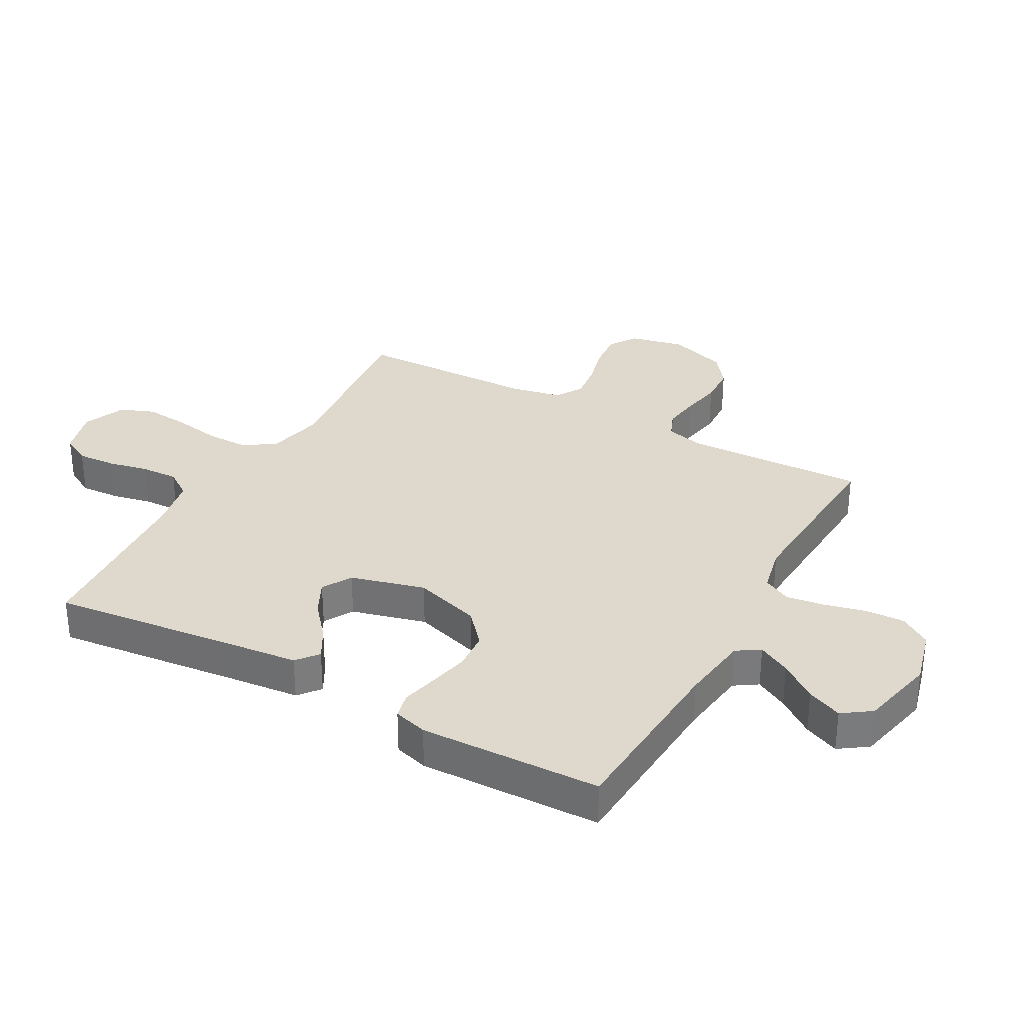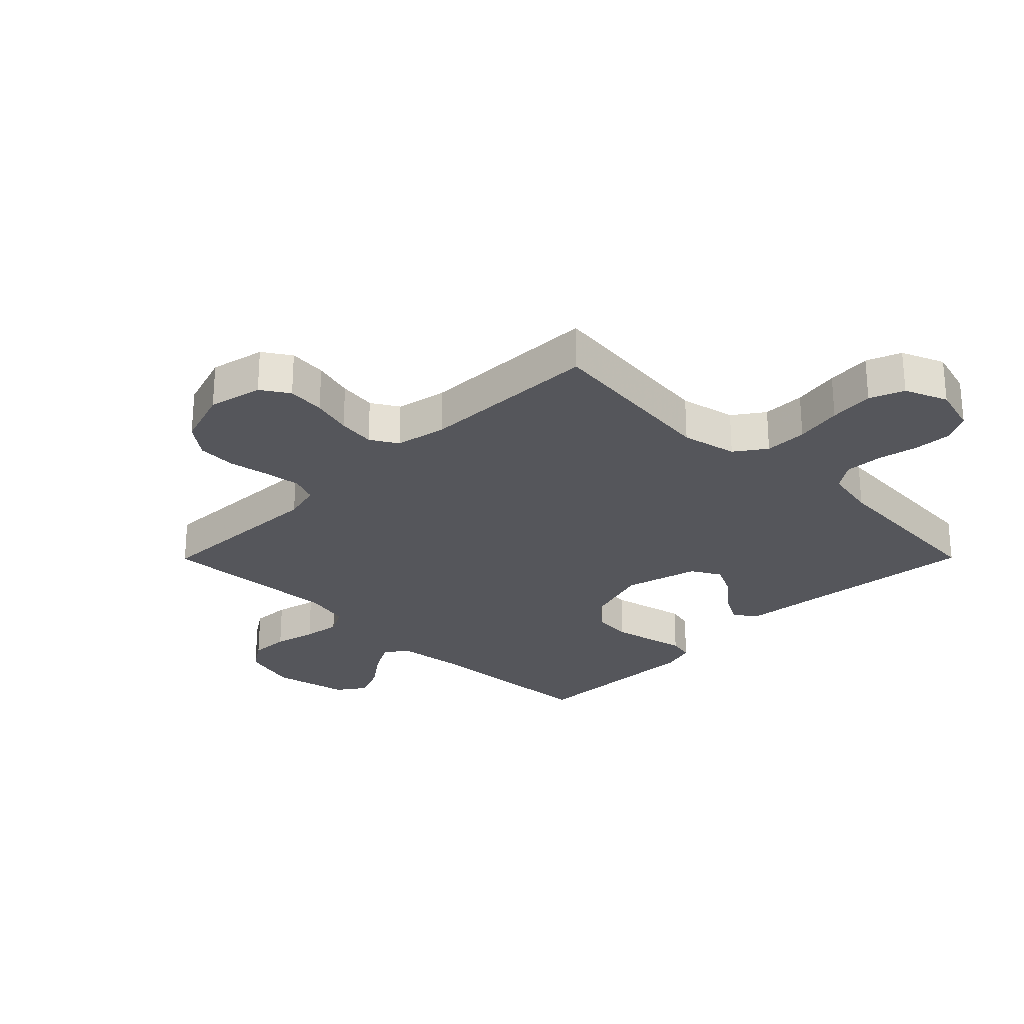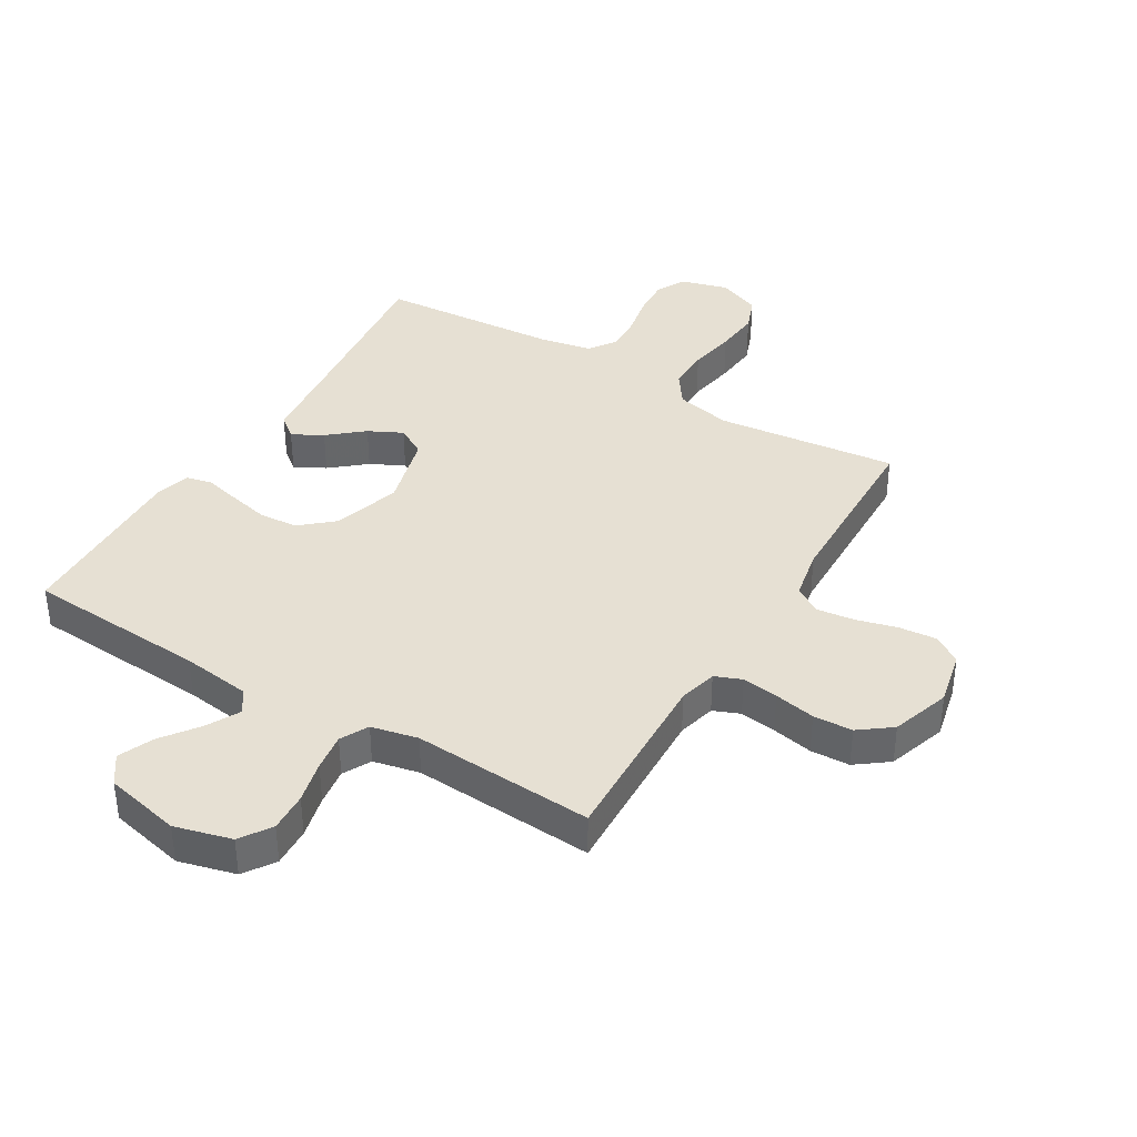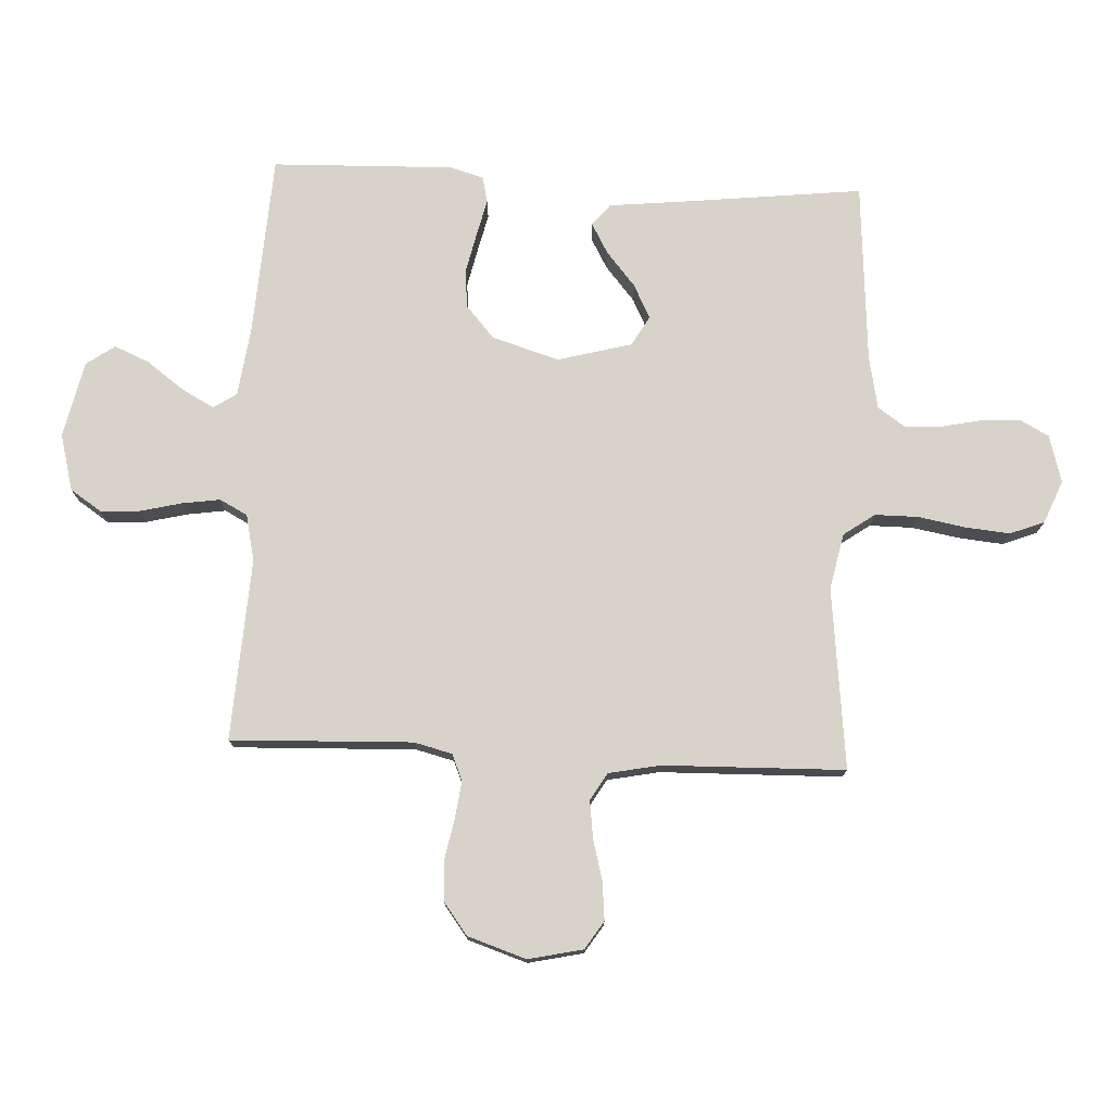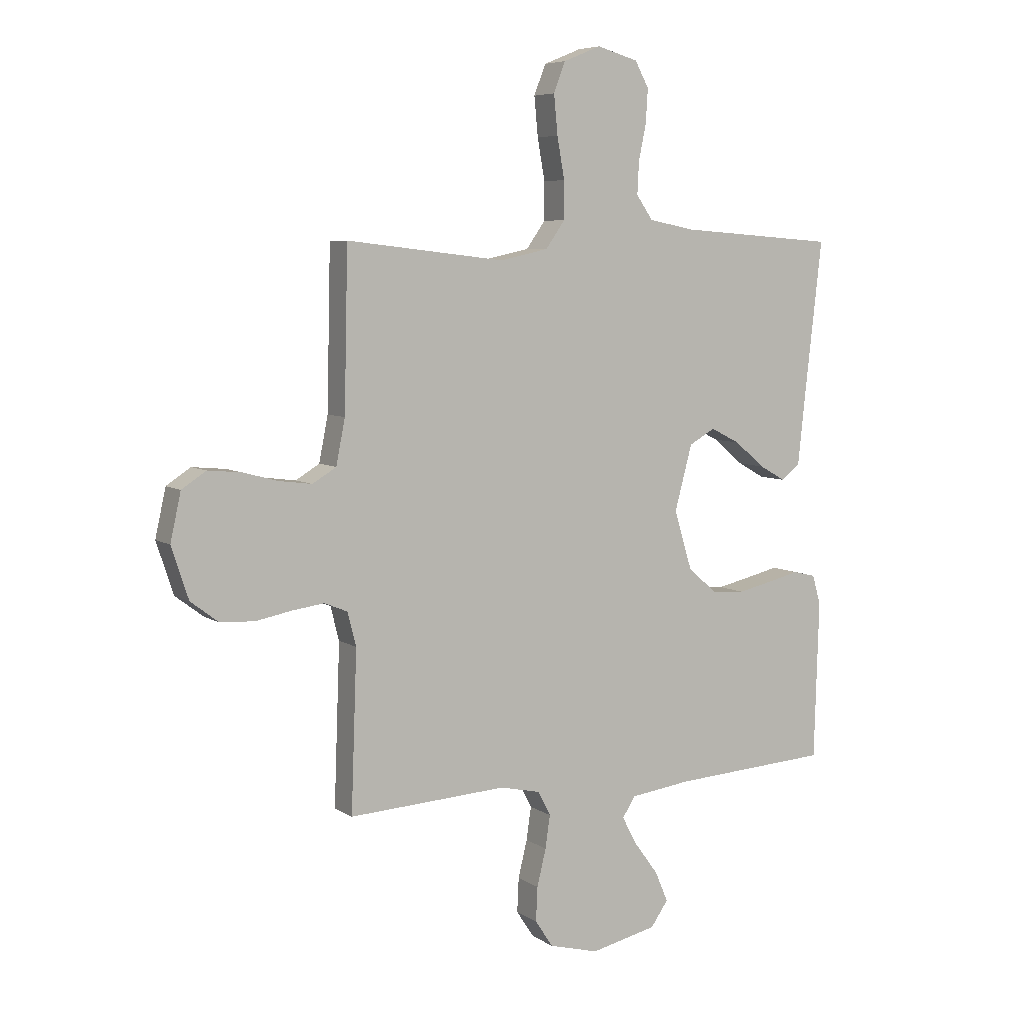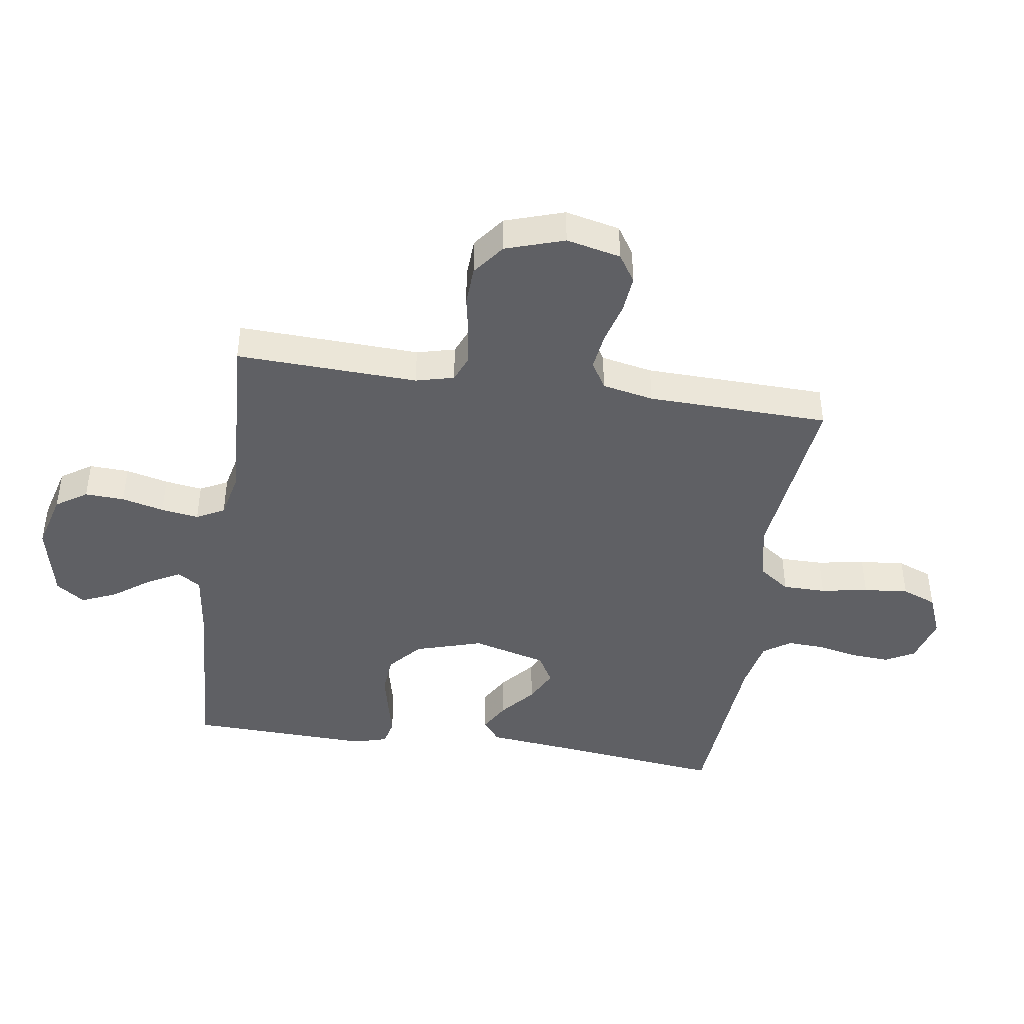
<metadata>
{"format":"obj","ext":"obj","renderer":"f3d","projection":"perspective","resolution":1024,"background":"white","views":[{"elev":32.1,"azim":119.0,"up":"+Y"},{"elev":-26.3,"azim":-44.8,"up":"+Y"},{"elev":38.5,"azim":-149.0,"up":"+Y"},{"elev":75.9,"azim":-87.2,"up":"+Y"},{"elev":6.5,"azim":-29.4,"up":"+Z"},{"elev":-43.4,"azim":-98.6,"up":"+Y"}]}
</metadata>
<code>
v -0.5 0.07 0.5
v -0.2 0.07 0.466
v -0.108 0.07 0.486
v -0.072 0.07 0.537
v -0.072 0.07 0.608
v -0.086 0.07 0.686
v -0.093 0.07 0.76
v -0.071 0.07 0.817
v 0 0.07 0.846
v 0.078 0.07 0.824
v 0.104 0.07 0.776
v 0.1 0.07 0.712
v 0.086 0.07 0.645
v 0.083 0.07 0.584
v 0.114 0.07 0.539
v 0.2 0.07 0.522
v 0.5 0.07 0.5
v 0.466 0.07 0.2
v 0.453 0.07 0.076
v 0.417 0.07 0.047
v 0.367 0.07 0.075
v 0.31 0.07 0.123
v 0.254 0.07 0.151
v 0.205 0.07 0.123
v 0.172 0.07 0
v 0.206 0.07 -0.111
v 0.26 0.07 -0.158
v 0.324 0.07 -0.163
v 0.391 0.07 -0.148
v 0.45 0.07 -0.134
v 0.493 0.07 -0.144
v 0.509 0.07 -0.2
v 0.5 0.07 -0.5
v 0.2 0.07 -0.518
v 0.085 0.07 -0.533
v 0.06 0.07 -0.571
v 0.089 0.07 -0.625
v 0.134 0.07 -0.686
v 0.159 0.07 -0.744
v 0.126 0.07 -0.791
v 0 0.07 -0.819
v -0.094 0.07 -0.794
v -0.128 0.07 -0.743
v -0.125 0.07 -0.678
v -0.108 0.07 -0.608
v -0.099 0.07 -0.546
v -0.123 0.07 -0.5
v -0.2 0.07 -0.483
v -0.5 0.07 -0.5
v -0.489 0.07 -0.2
v -0.505 0.07 -0.137
v -0.549 0.07 -0.119
v -0.609 0.07 -0.127
v -0.677 0.07 -0.14
v -0.742 0.07 -0.137
v -0.795 0.07 -0.097
v -0.827 0.07 0
v -0.807 0.07 0.09
v -0.761 0.07 0.12
v -0.698 0.07 0.114
v -0.631 0.07 0.096
v -0.569 0.07 0.088
v -0.524 0.07 0.115
v -0.507 0.07 0.2
v -0.5 0 0.5
v -0.2 0 0.466
v -0.108 0 0.486
v -0.072 0 0.537
v -0.072 0 0.608
v -0.086 0 0.686
v -0.093 0 0.76
v -0.071 0 0.817
v 0 0 0.846
v 0.078 0 0.824
v 0.104 0 0.776
v 0.1 0 0.712
v 0.086 0 0.645
v 0.083 0 0.584
v 0.114 0 0.539
v 0.2 0 0.522
v 0.5 0 0.5
v 0.466 0 0.2
v 0.453 0 0.076
v 0.417 0 0.047
v 0.367 0 0.075
v 0.31 0 0.123
v 0.254 0 0.151
v 0.205 0 0.123
v 0.172 0 0
v 0.206 0 -0.111
v 0.26 0 -0.158
v 0.324 0 -0.163
v 0.391 0 -0.148
v 0.45 0 -0.134
v 0.493 0 -0.144
v 0.509 0 -0.2
v 0.5 0 -0.5
v 0.2 0 -0.518
v 0.085 0 -0.533
v 0.06 0 -0.571
v 0.089 0 -0.625
v 0.134 0 -0.686
v 0.159 0 -0.744
v 0.126 0 -0.791
v 0 0 -0.819
v -0.094 0 -0.794
v -0.128 0 -0.743
v -0.125 0 -0.678
v -0.108 0 -0.608
v -0.099 0 -0.546
v -0.123 0 -0.5
v -0.2 0 -0.483
v -0.5 0 -0.5
v -0.489 0 -0.2
v -0.505 0 -0.137
v -0.549 0 -0.119
v -0.609 0 -0.127
v -0.677 0 -0.14
v -0.742 0 -0.137
v -0.795 0 -0.097
v -0.827 0 0
v -0.807 0 0.09
v -0.761 0 0.12
v -0.698 0 0.114
v -0.631 0 0.096
v -0.569 0 0.088
v -0.524 0 0.115
v -0.507 0 0.2
f 58 59 60 61
f 58 61 62
f 57 58 62
f 56 57 62
f 53 54 55 56
f 52 53 56 62
f 51 52 62 63
f 48 49 50
f 47 48 50 51
f 42 43 44 45
f 42 45 46
f 41 42 46
f 40 41 46
f 37 38 39 40
f 36 37 40 46
f 35 36 46 47
f 31 32 33 34
f 29 30 31 34
f 28 29 34 35
f 27 28 35 47
f 19 20 21 22
f 18 19 22 23
f 16 17 18 23
f 15 16 23 24
f 10 11 12 13
f 10 13 14
f 9 10 14
f 8 9 14
f 5 6 7 8
f 4 5 8 14
f 3 4 14 15
f 64 1 2
f 64 2 3
f 26 27 47 51
f 25 26 51 63
f 24 25 63 64
f 3 15 24 64
f 125 124 123 122
f 126 125 122
f 126 122 121
f 126 121 120
f 120 119 118 117
f 126 120 117 116
f 127 126 116 115
f 114 113 112
f 115 114 112 111
f 109 108 107 106
f 110 109 106
f 110 106 105
f 110 105 104
f 104 103 102 101
f 110 104 101 100
f 111 110 100 99
f 98 97 96 95
f 98 95 94 93
f 99 98 93 92
f 111 99 92 91
f 86 85 84 83
f 87 86 83 82
f 87 82 81 80
f 88 87 80 79
f 77 76 75 74
f 78 77 74
f 78 74 73
f 78 73 72
f 72 71 70 69
f 78 72 69 68
f 79 78 68 67
f 66 65 128
f 67 66 128
f 115 111 91 90
f 127 115 90 89
f 128 127 89 88
f 128 88 79 67
f 1 65 66 2
f 2 66 67 3
f 3 67 68 4
f 4 68 69 5
f 5 69 70 6
f 6 70 71 7
f 7 71 72 8
f 8 72 73 9
f 9 73 74 10
f 10 74 75 11
f 11 75 76 12
f 12 76 77 13
f 13 77 78 14
f 14 78 79 15
f 15 79 80 16
f 16 80 81 17
f 17 81 82 18
f 18 82 83 19
f 19 83 84 20
f 20 84 85 21
f 21 85 86 22
f 22 86 87 23
f 23 87 88 24
f 24 88 89 25
f 25 89 90 26
f 26 90 91 27
f 27 91 92 28
f 28 92 93 29
f 29 93 94 30
f 30 94 95 31
f 31 95 96 32
f 32 96 97 33
f 33 97 98 34
f 34 98 99 35
f 35 99 100 36
f 36 100 101 37
f 37 101 102 38
f 38 102 103 39
f 39 103 104 40
f 40 104 105 41
f 41 105 106 42
f 42 106 107 43
f 43 107 108 44
f 44 108 109 45
f 45 109 110 46
f 46 110 111 47
f 47 111 112 48
f 48 112 113 49
f 49 113 114 50
f 50 114 115 51
f 51 115 116 52
f 52 116 117 53
f 53 117 118 54
f 54 118 119 55
f 55 119 120 56
f 56 120 121 57
f 57 121 122 58
f 58 122 123 59
f 59 123 124 60
f 60 124 125 61
f 61 125 126 62
f 62 126 127 63
f 63 127 128 64
f 64 128 65 1

</code>
